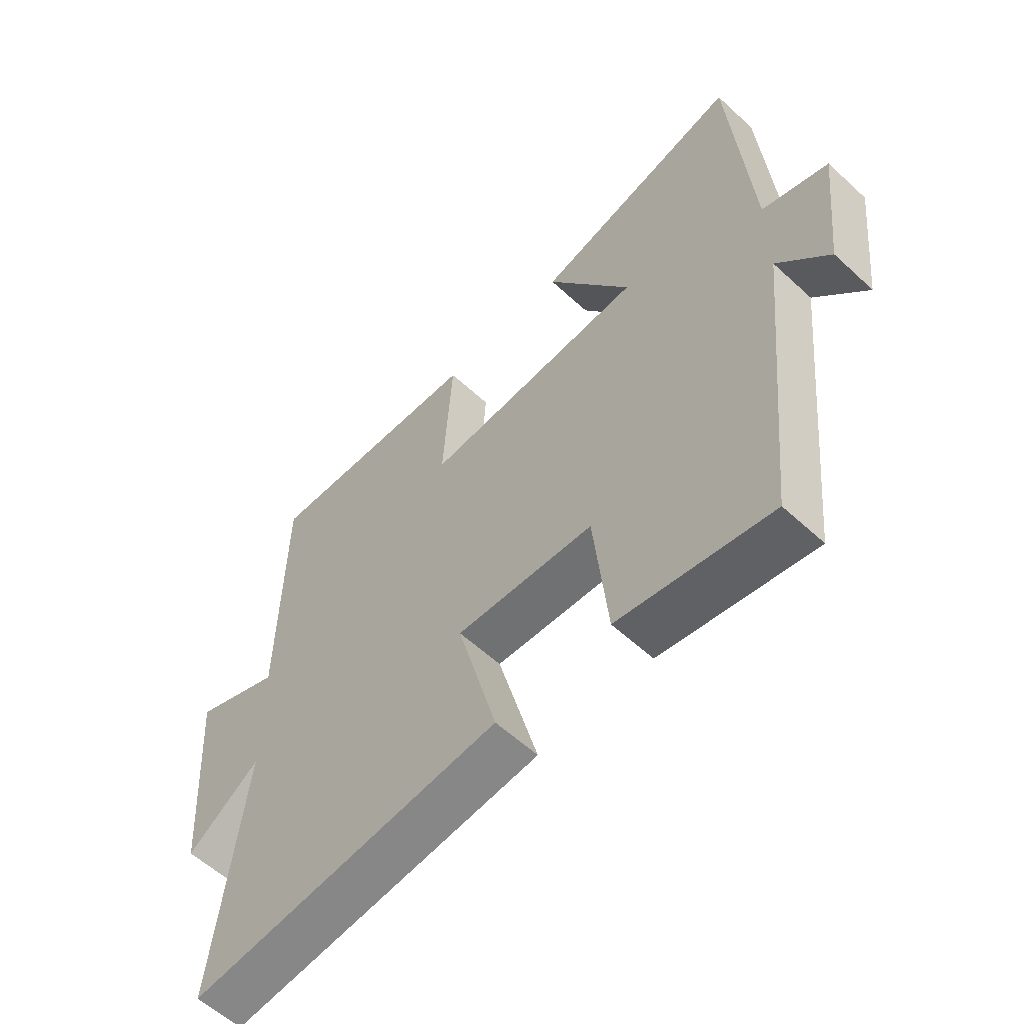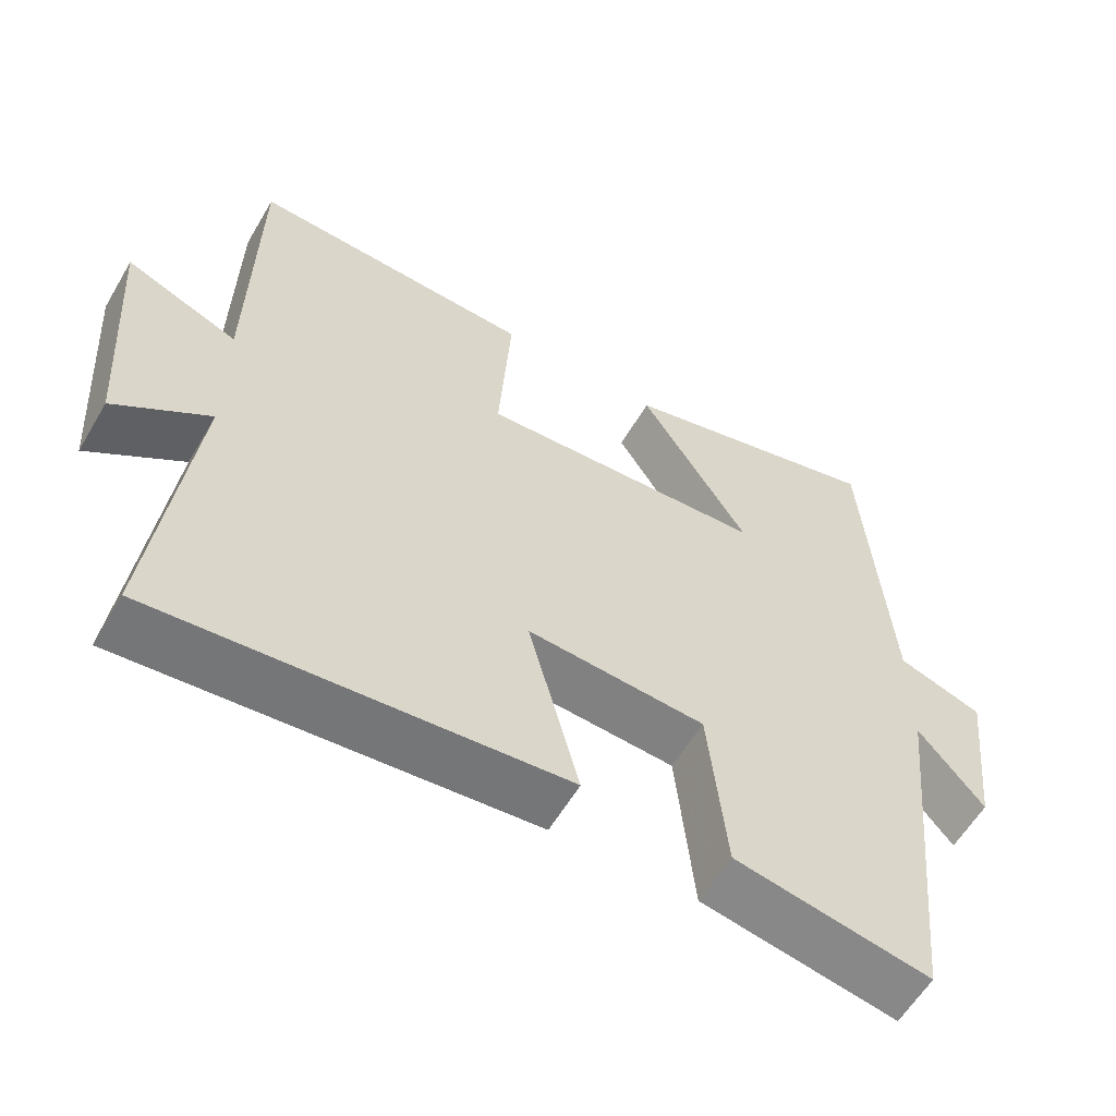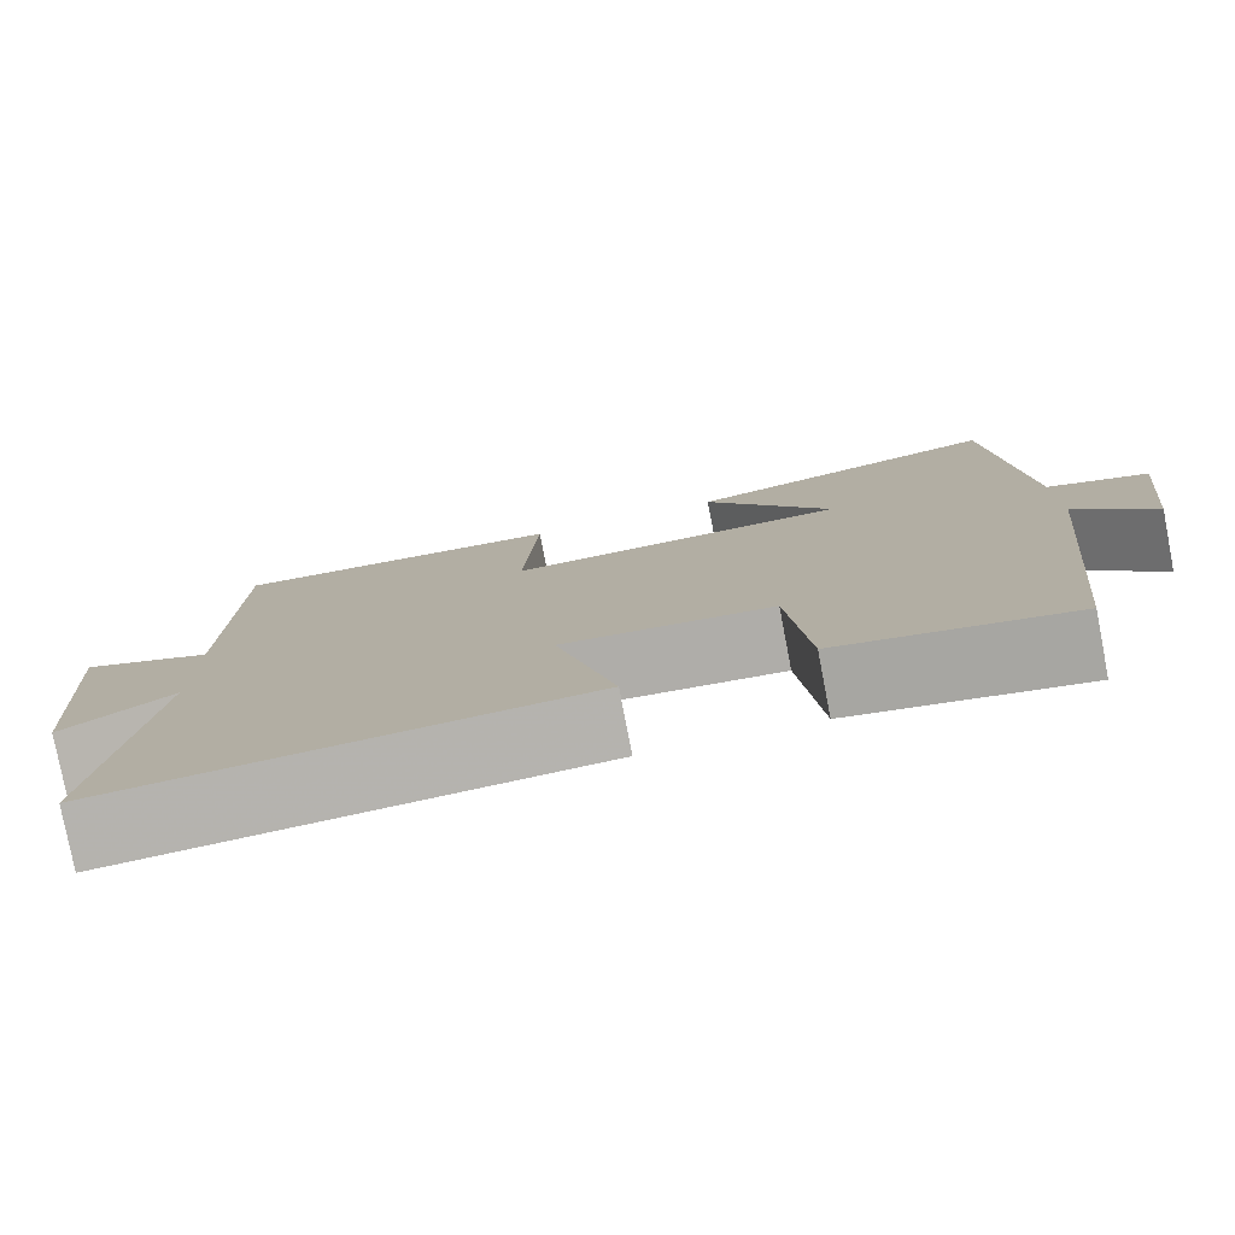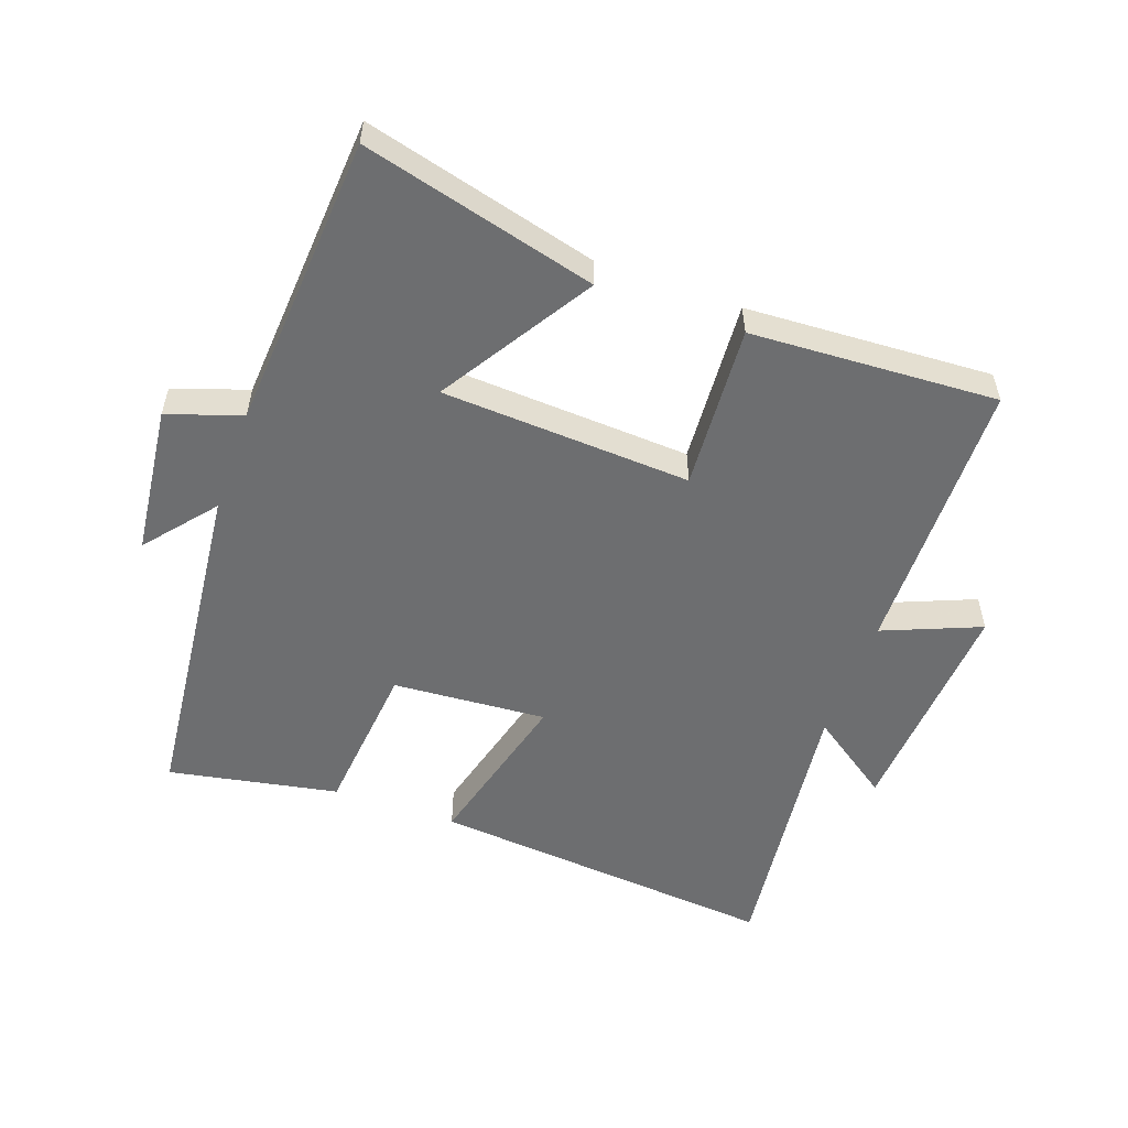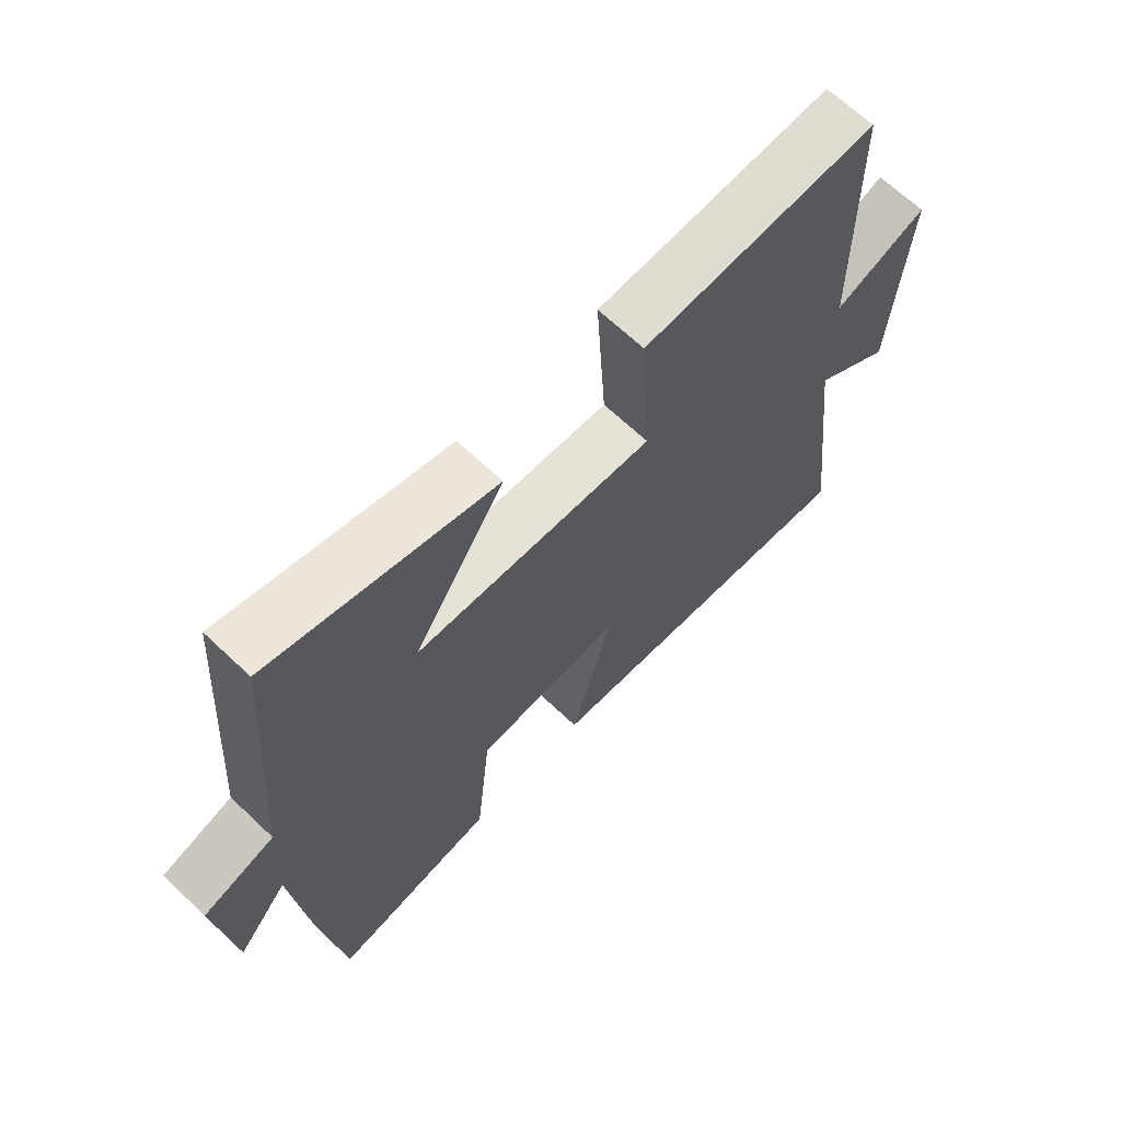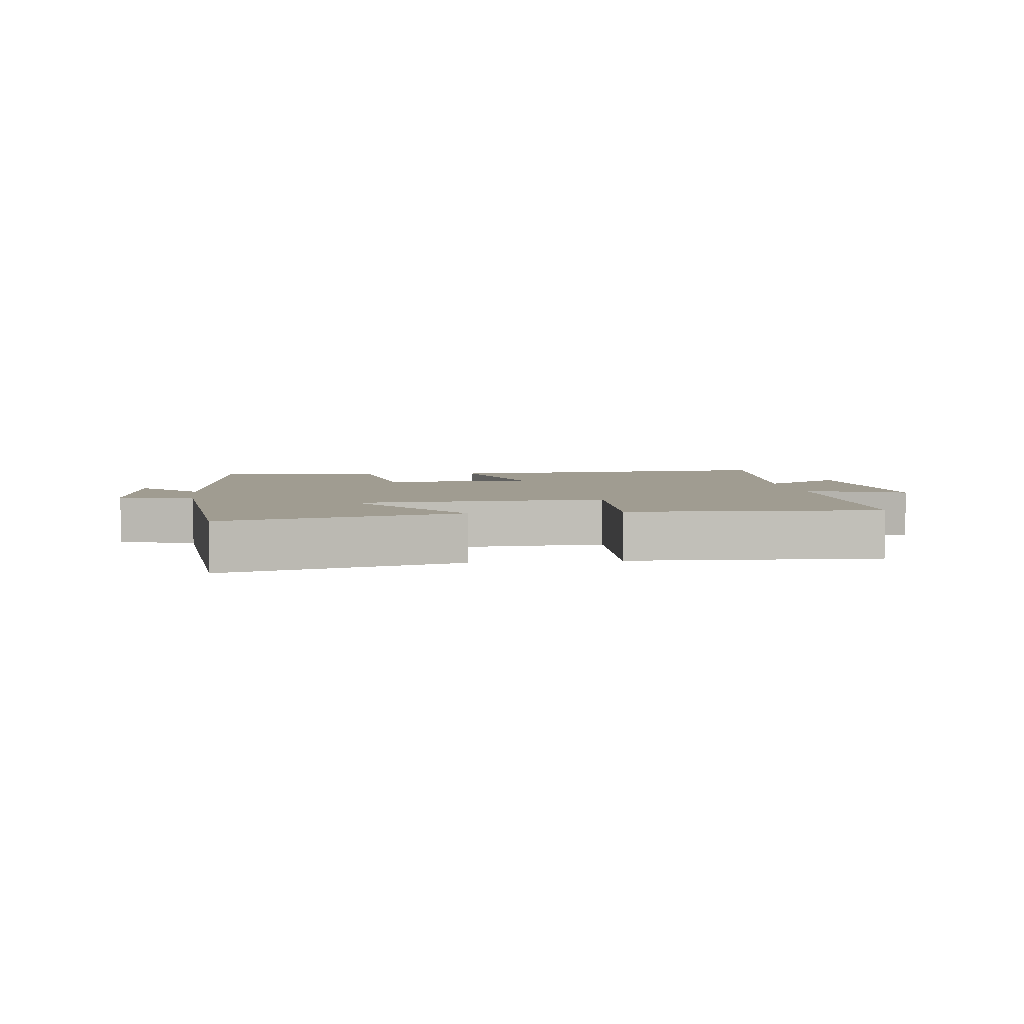
<metadata>
{"format":"obj","ext":"obj","renderer":"f3d","projection":"perspective","resolution":1024,"background":"white","views":[{"elev":-58.3,"azim":-133.6,"up":"+Z"},{"elev":-59.0,"azim":149.6,"up":"+Z"},{"elev":-78.8,"azim":-169.1,"up":"+Z"},{"elev":-54.2,"azim":-19.5,"up":"+Y"},{"elev":66.5,"azim":-46.4,"up":"+Z"},{"elev":4.3,"azim":-7.5,"up":"+Y"}]}
</metadata>
<code>
v 0.494 0.07 0.519
v 0.5 0.07 0.087
v 0.65 0.07 0.148
v 0.626 0.07 -0.204
v 0.5 0.07 -0.115
v 0.551 0.07 -0.55
v 0.01 0.07 -0.5
v 0.078 0.07 -0.243
v -0.16 0.07 -0.259
v -0.184 0.07 -0.5
v -0.446 0.07 -0.549
v -0.5 0.07 -0.024
v -0.588 0.07 -0.13
v -0.614 0.07 0.102
v -0.5 0.07 0.14
v -0.467 0.07 0.594
v -0.108 0.07 0.5
v -0.254 0.07 0.268
v 0.13 0.07 0.246
v 0.114 0.07 0.5
v 0.494 0 0.519
v 0.5 0 0.087
v 0.65 0 0.148
v 0.626 0 -0.204
v 0.5 0 -0.115
v 0.551 0 -0.55
v 0.01 0 -0.5
v 0.078 0 -0.243
v -0.16 0 -0.259
v -0.184 0 -0.5
v -0.446 0 -0.549
v -0.5 0 -0.024
v -0.588 0 -0.13
v -0.614 0 0.102
v -0.5 0 0.14
v -0.467 0 0.594
v -0.108 0 0.5
v -0.254 0 0.268
v 0.13 0 0.246
v 0.114 0 0.5
f 19 20 1 2
f 18 19 2
f 15 16 17 18
f 15 18 2
f 12 13 14 15
f 11 12 15
f 10 11 15
f 9 10 15
f 8 9 15 2
f 5 6 7 8
f 5 8 2 3
f 3 4 5
f 22 21 40 39
f 22 39 38
f 38 37 36 35
f 22 38 35
f 35 34 33 32
f 35 32 31
f 35 31 30
f 35 30 29
f 22 35 29 28
f 28 27 26 25
f 23 22 28 25
f 25 24 23
f 1 21 22 2
f 2 22 23 3
f 3 23 24 4
f 4 24 25 5
f 5 25 26 6
f 6 26 27 7
f 7 27 28 8
f 8 28 29 9
f 9 29 30 10
f 10 30 31 11
f 11 31 32 12
f 12 32 33 13
f 13 33 34 14
f 14 34 35 15
f 15 35 36 16
f 16 36 37 17
f 17 37 38 18
f 18 38 39 19
f 19 39 40 20
f 20 40 21 1

</code>
